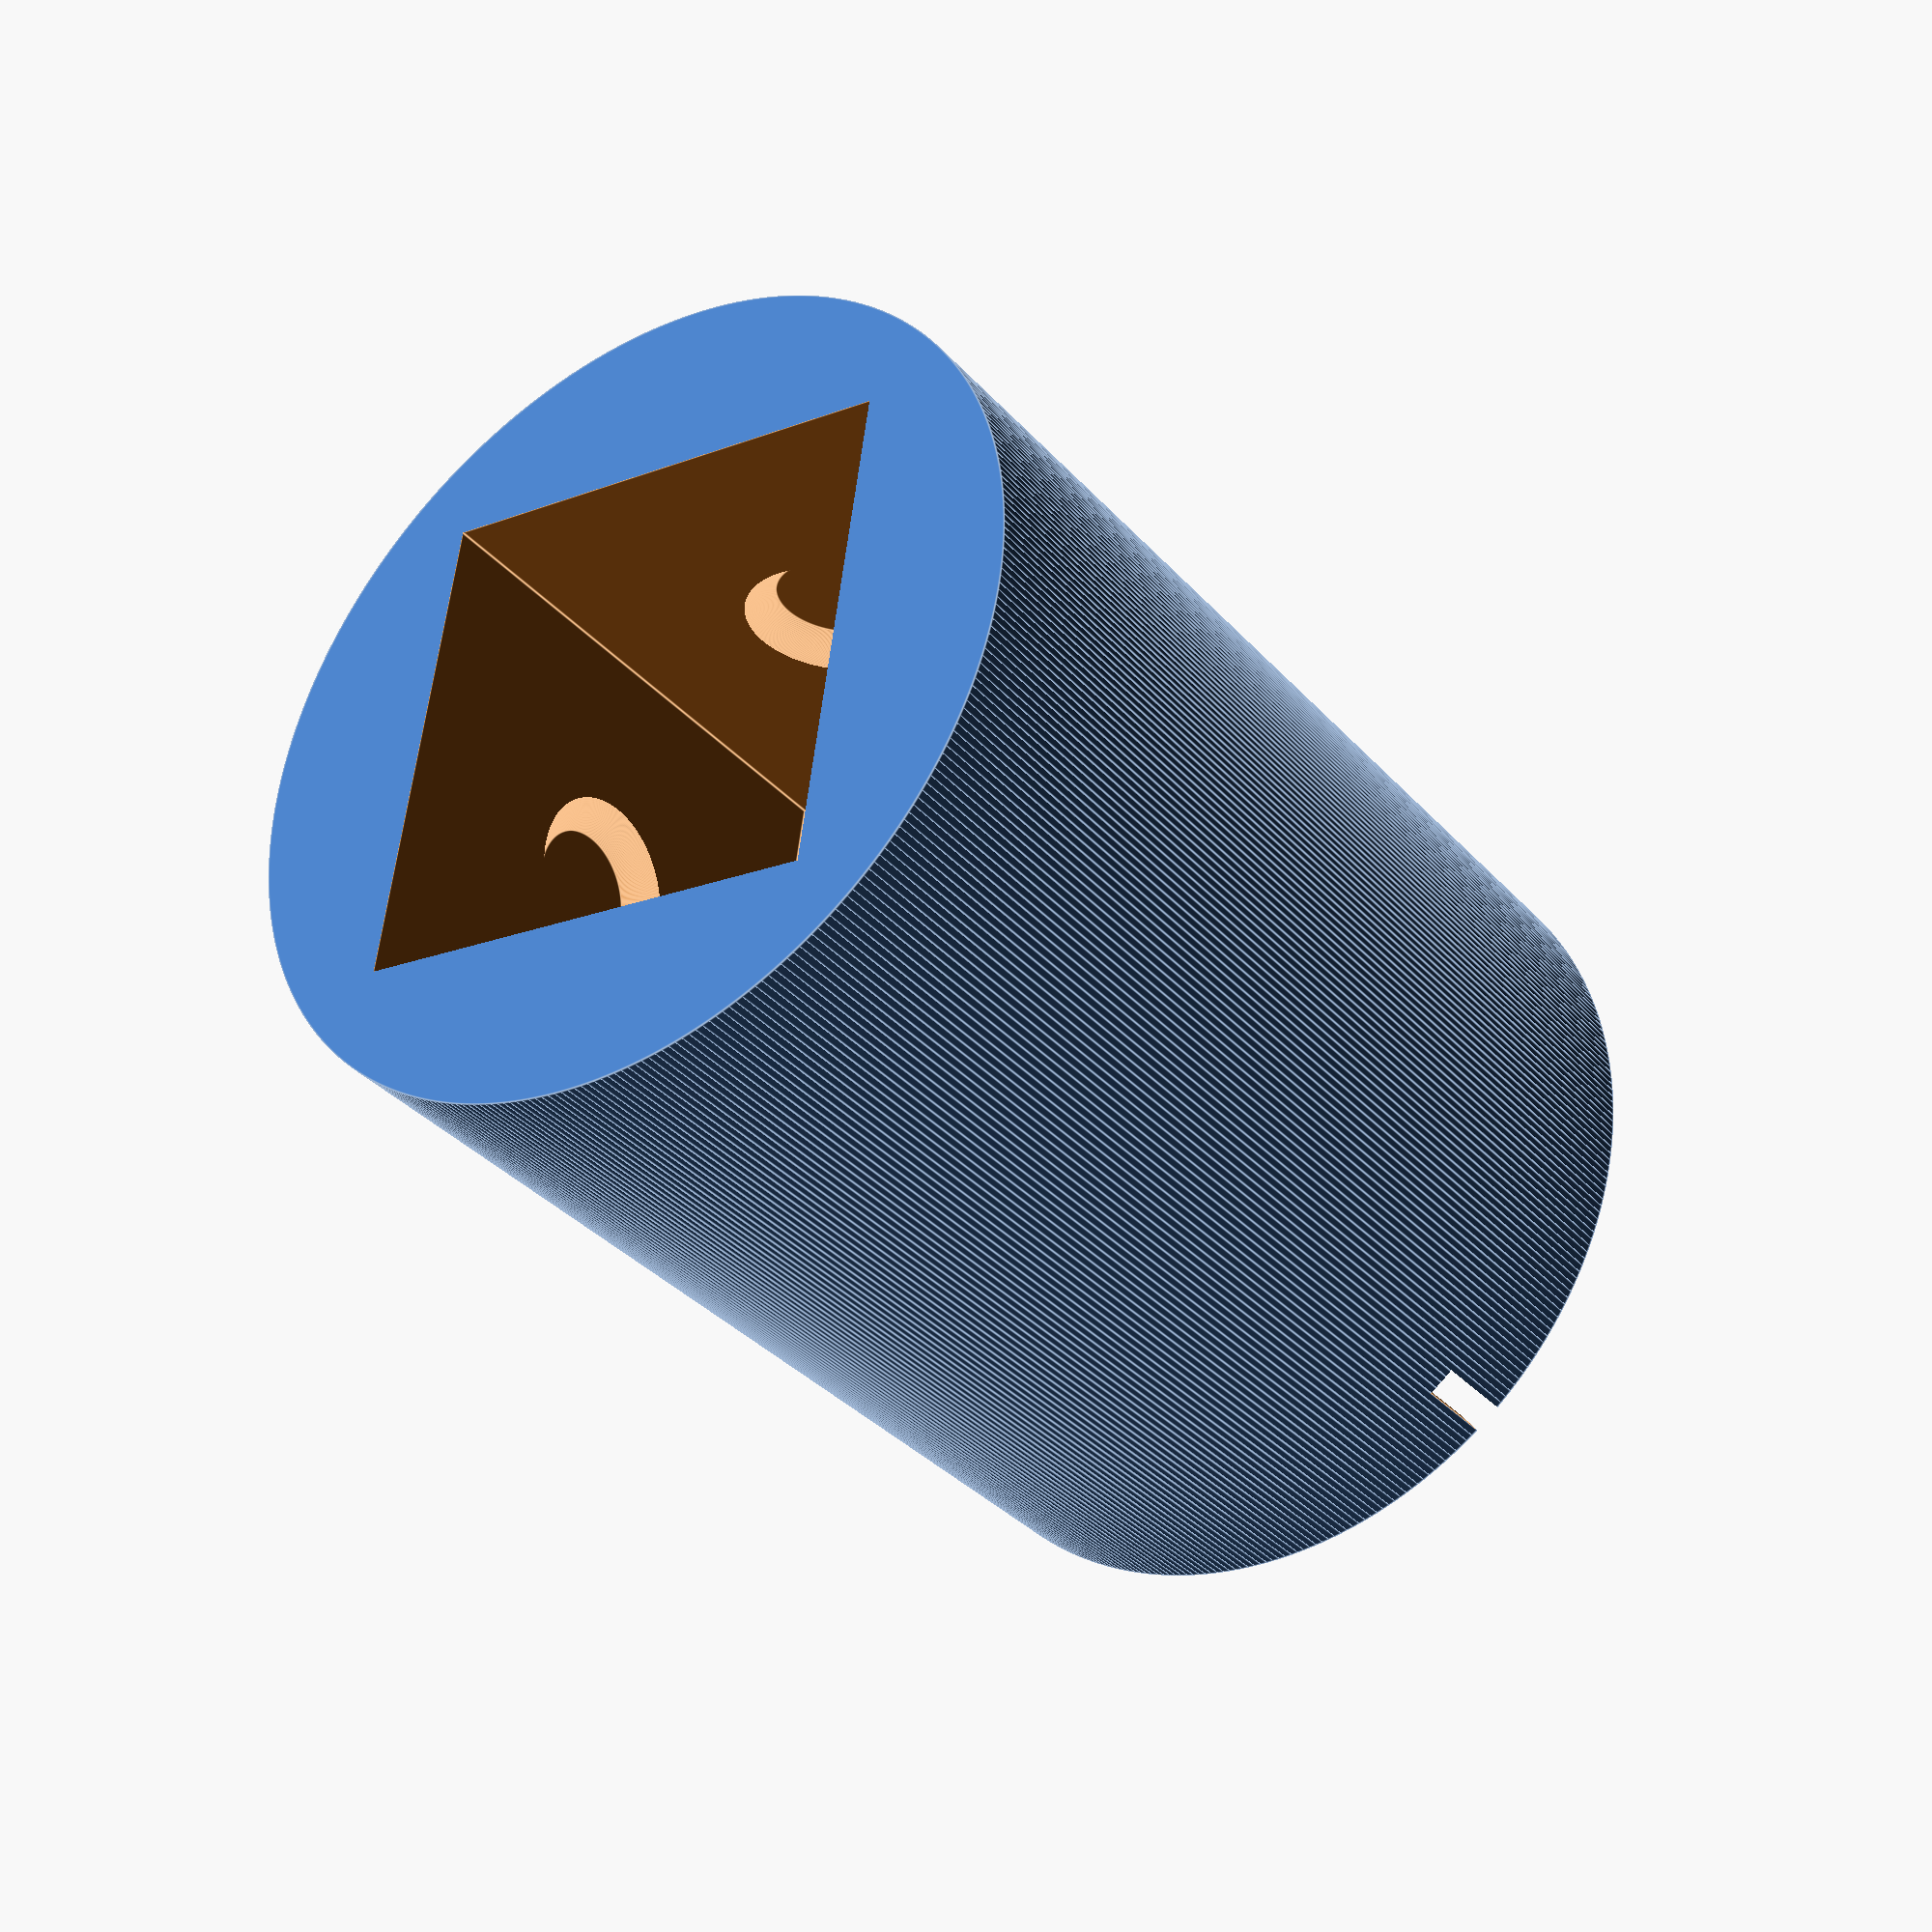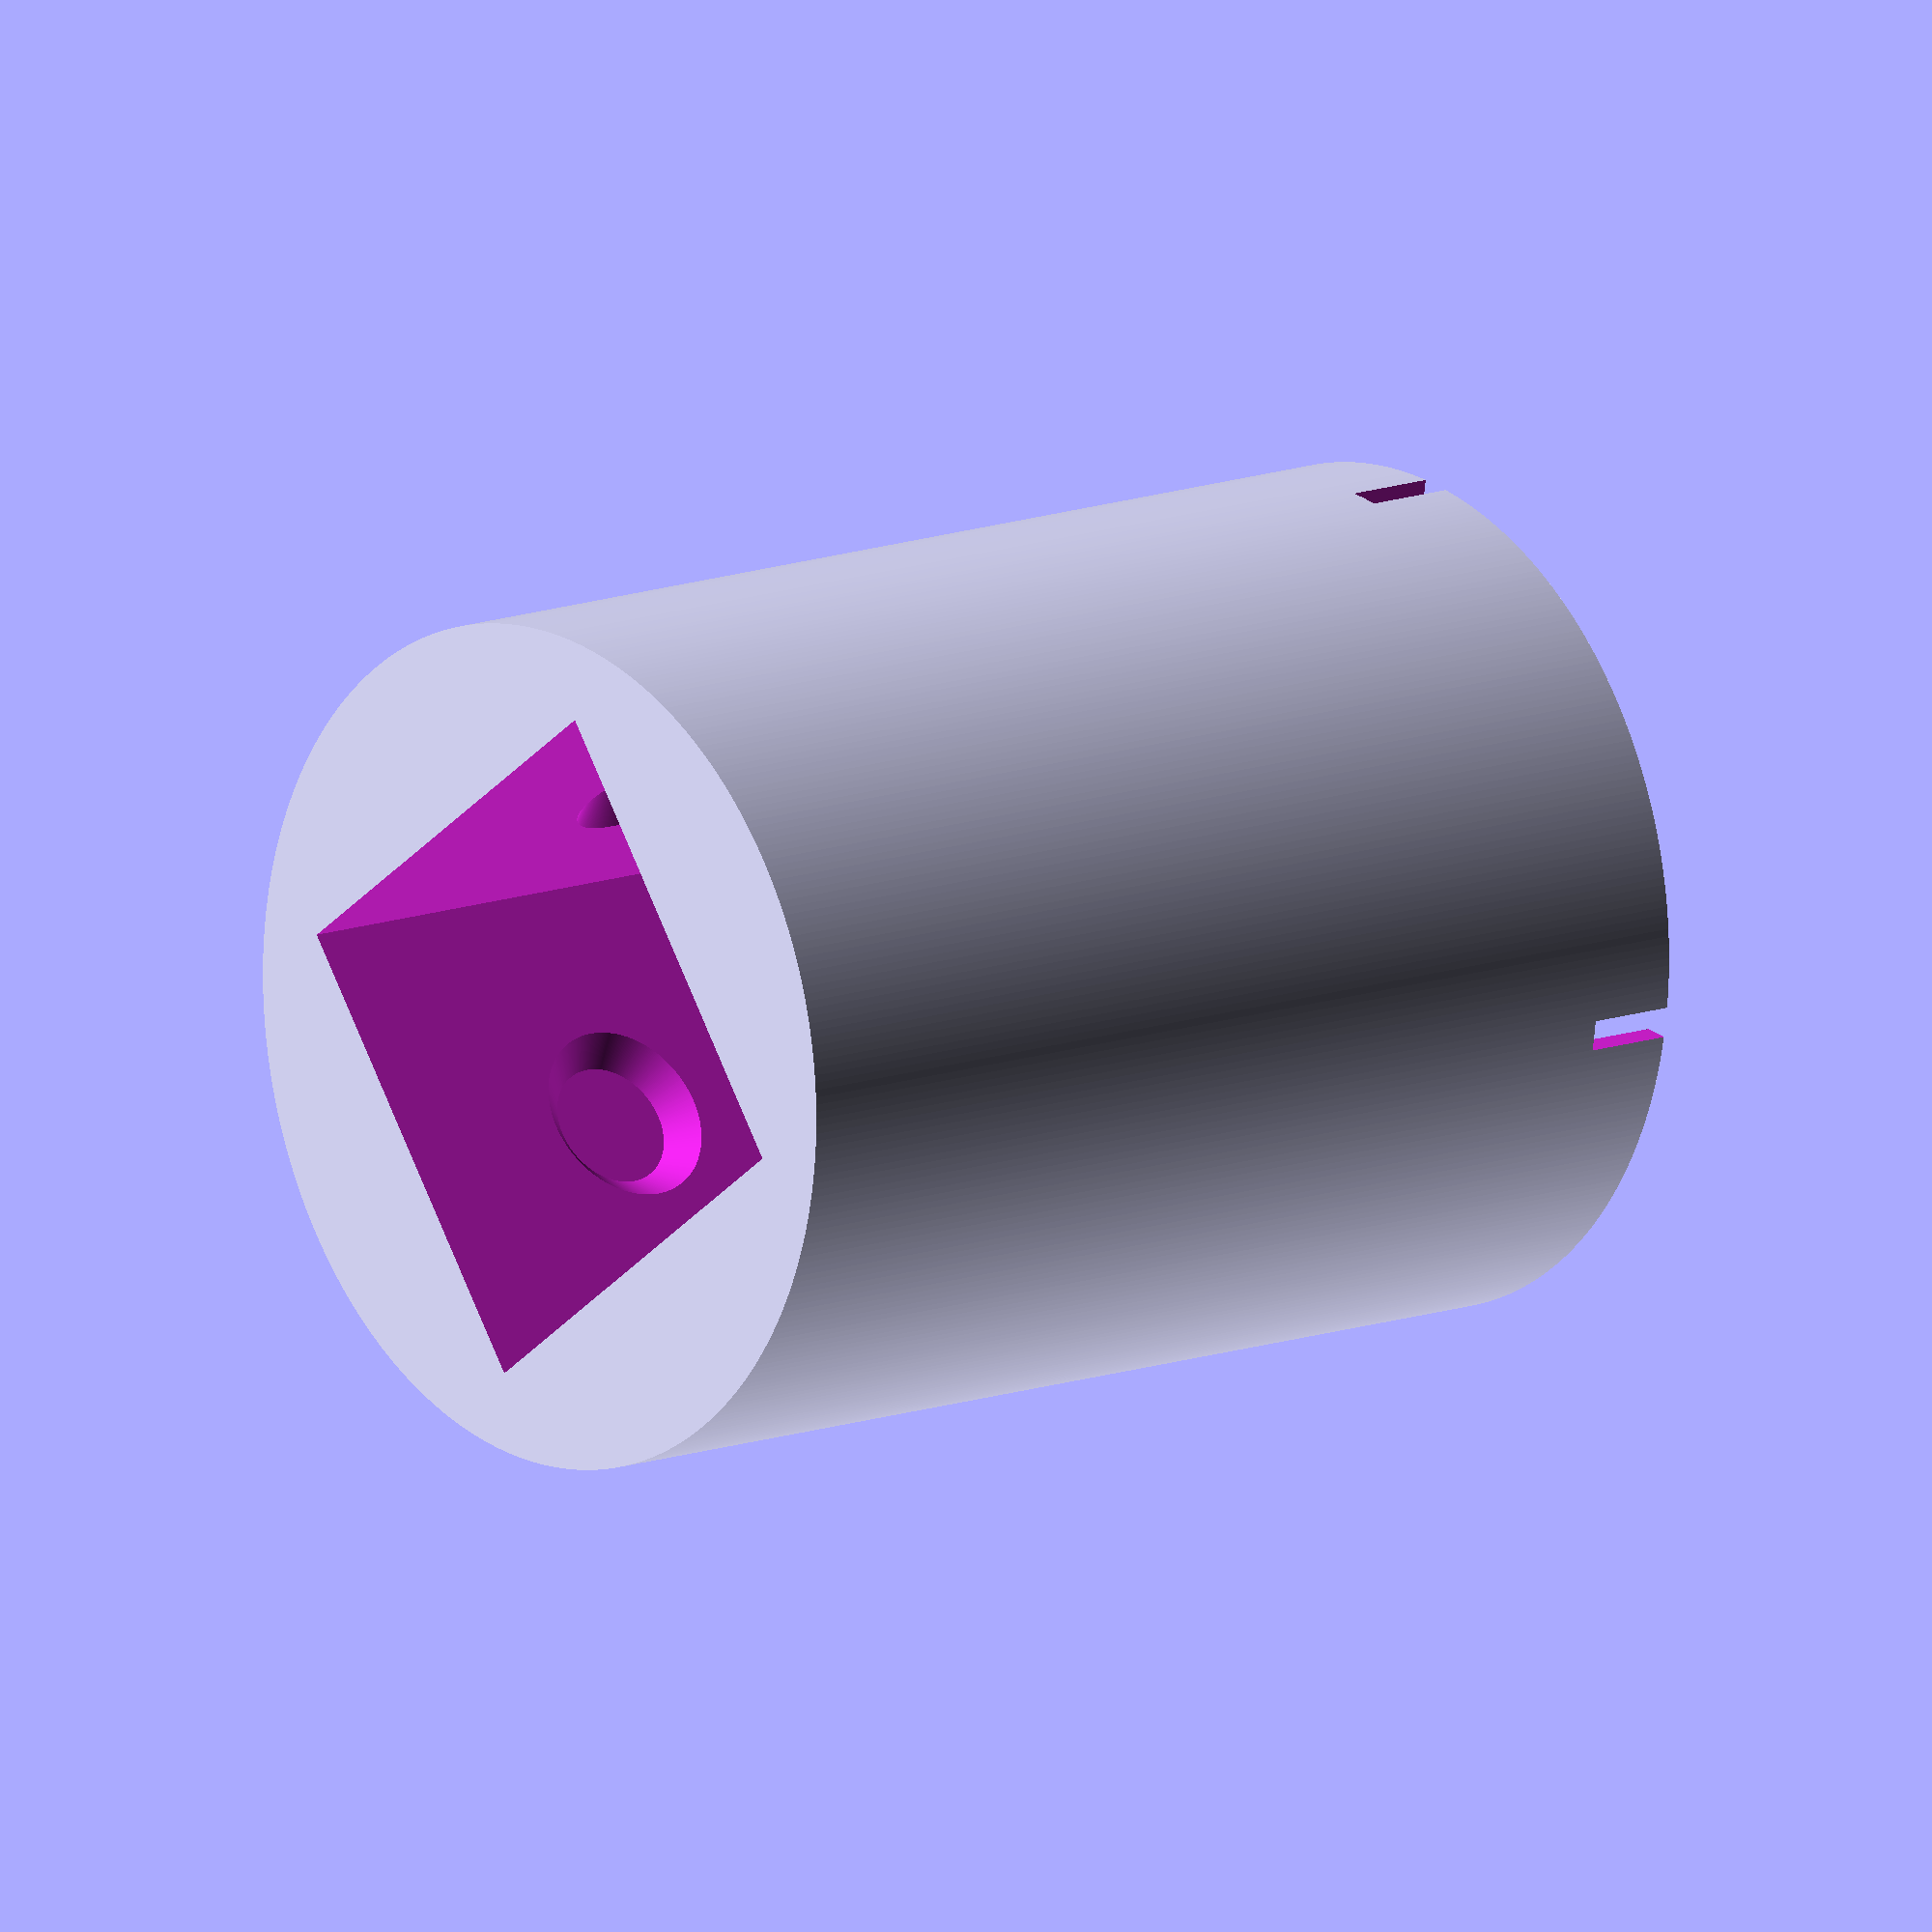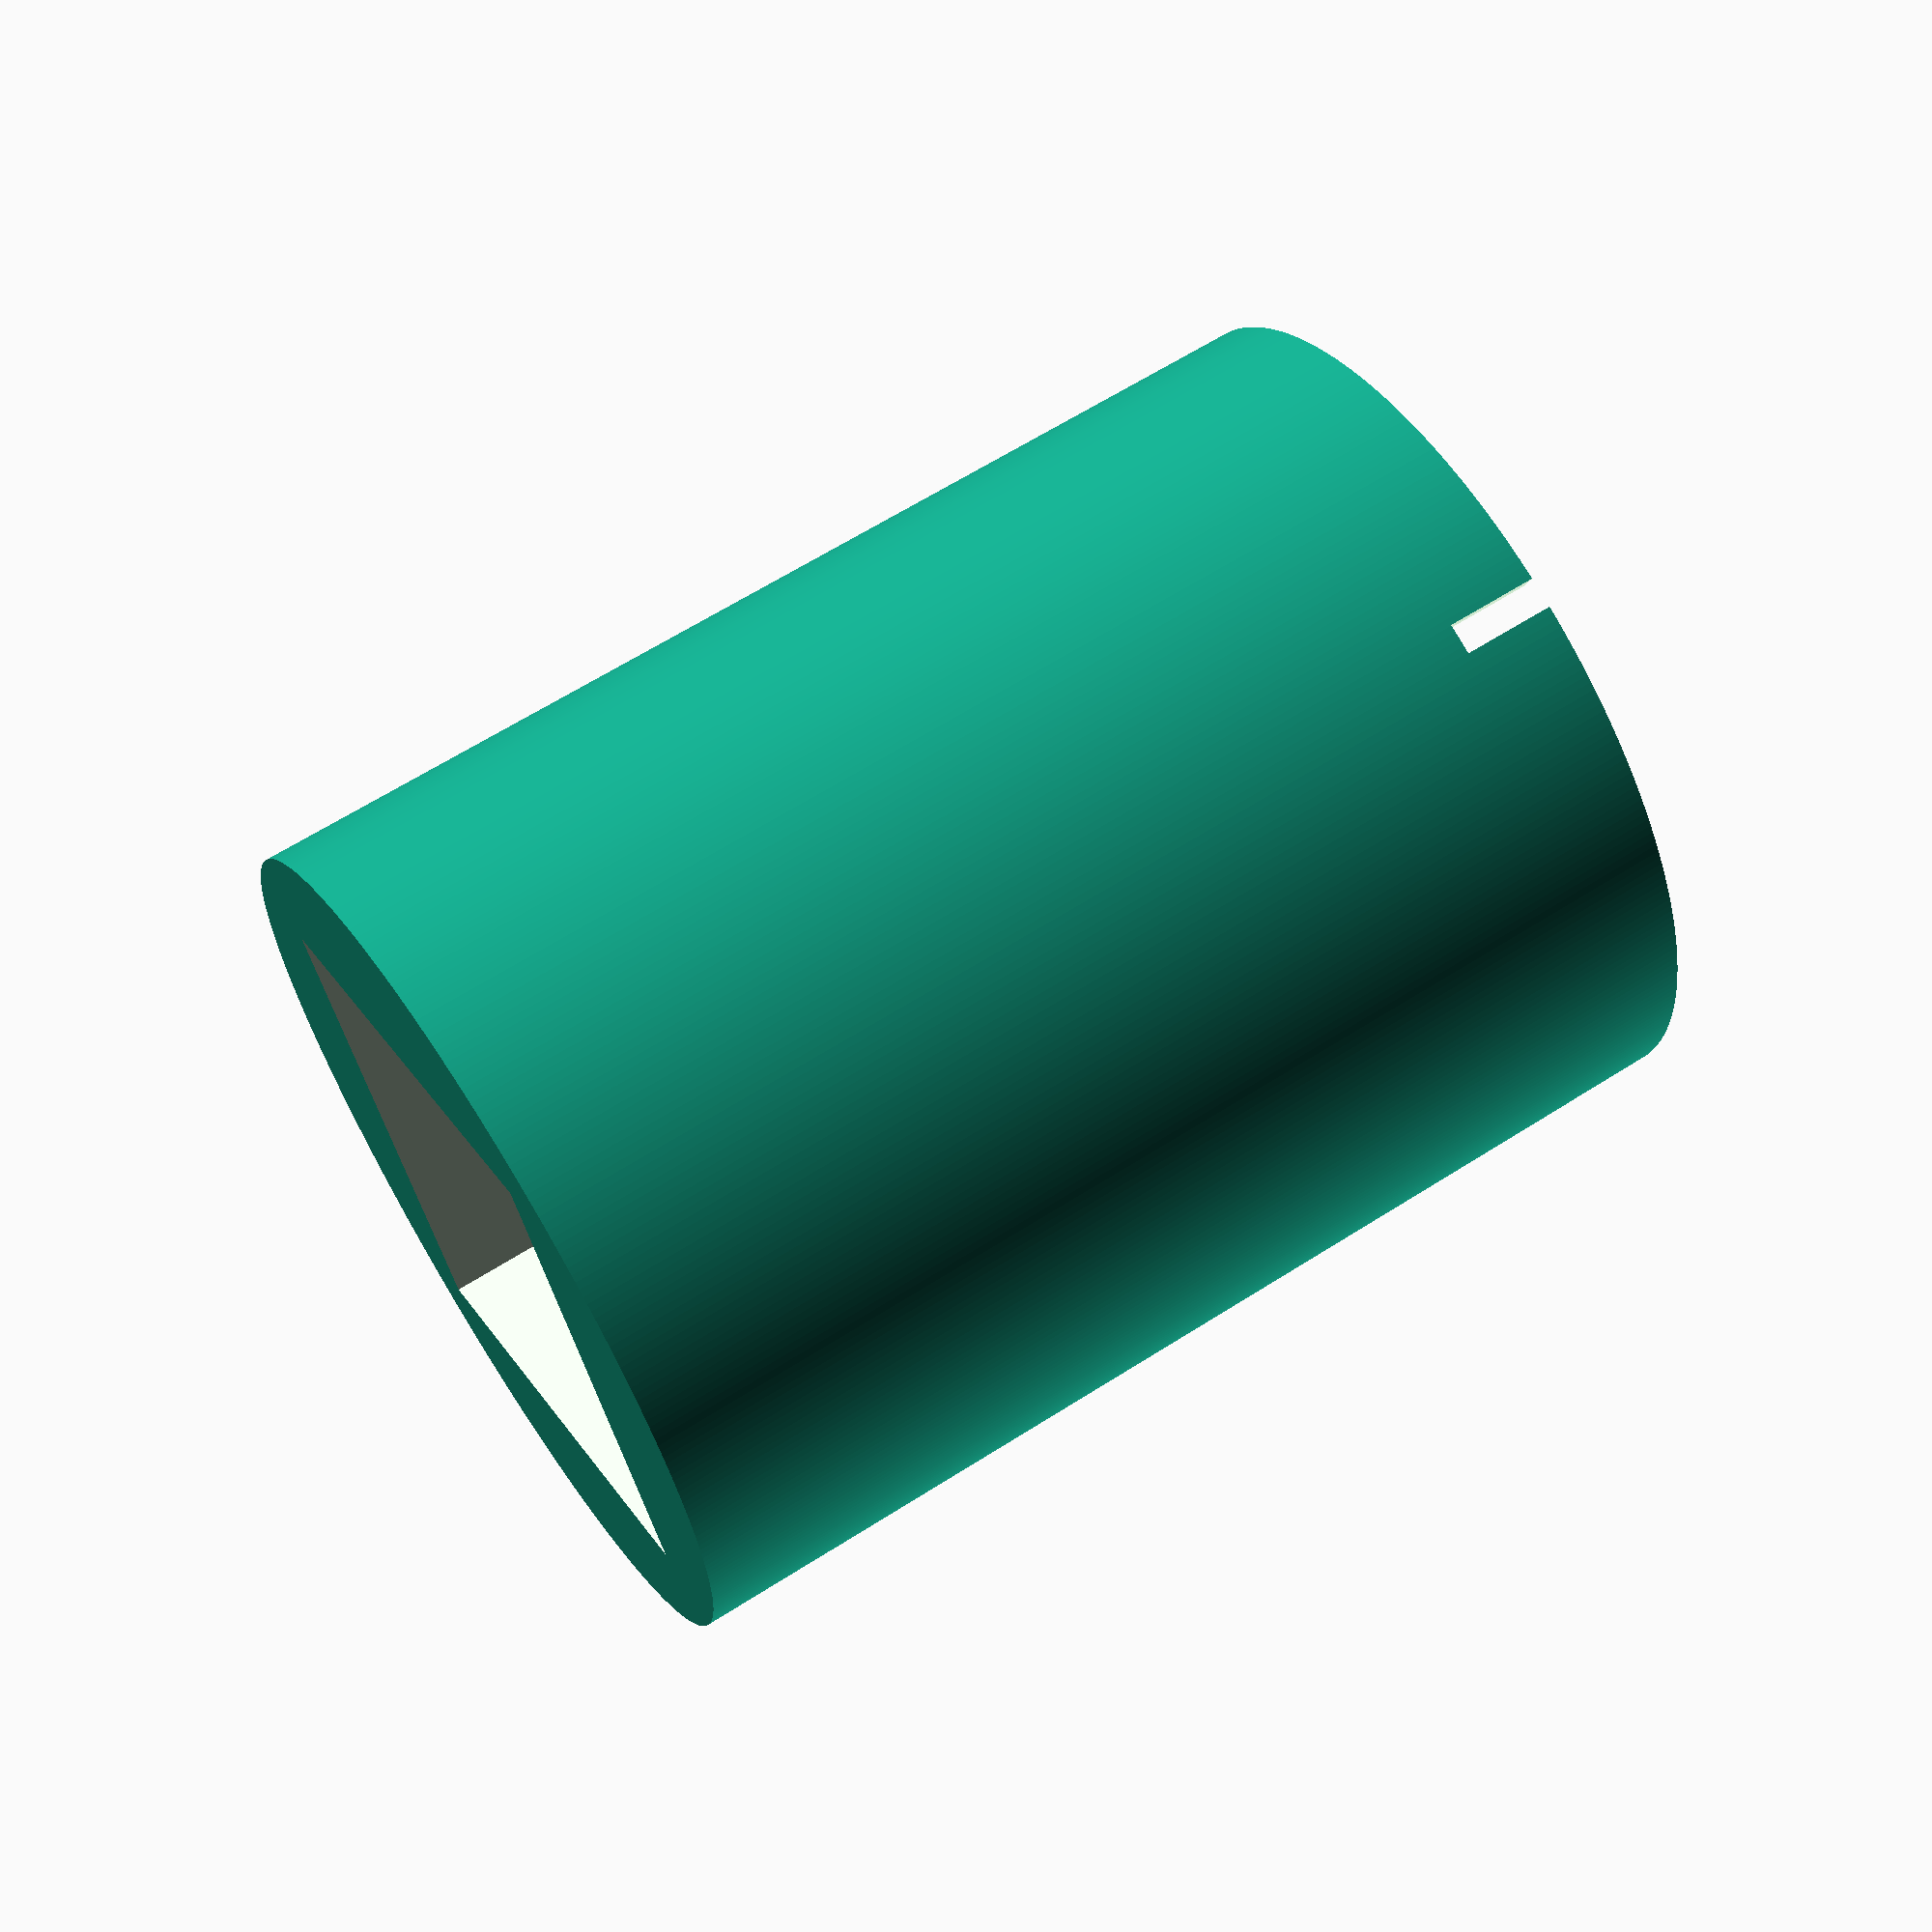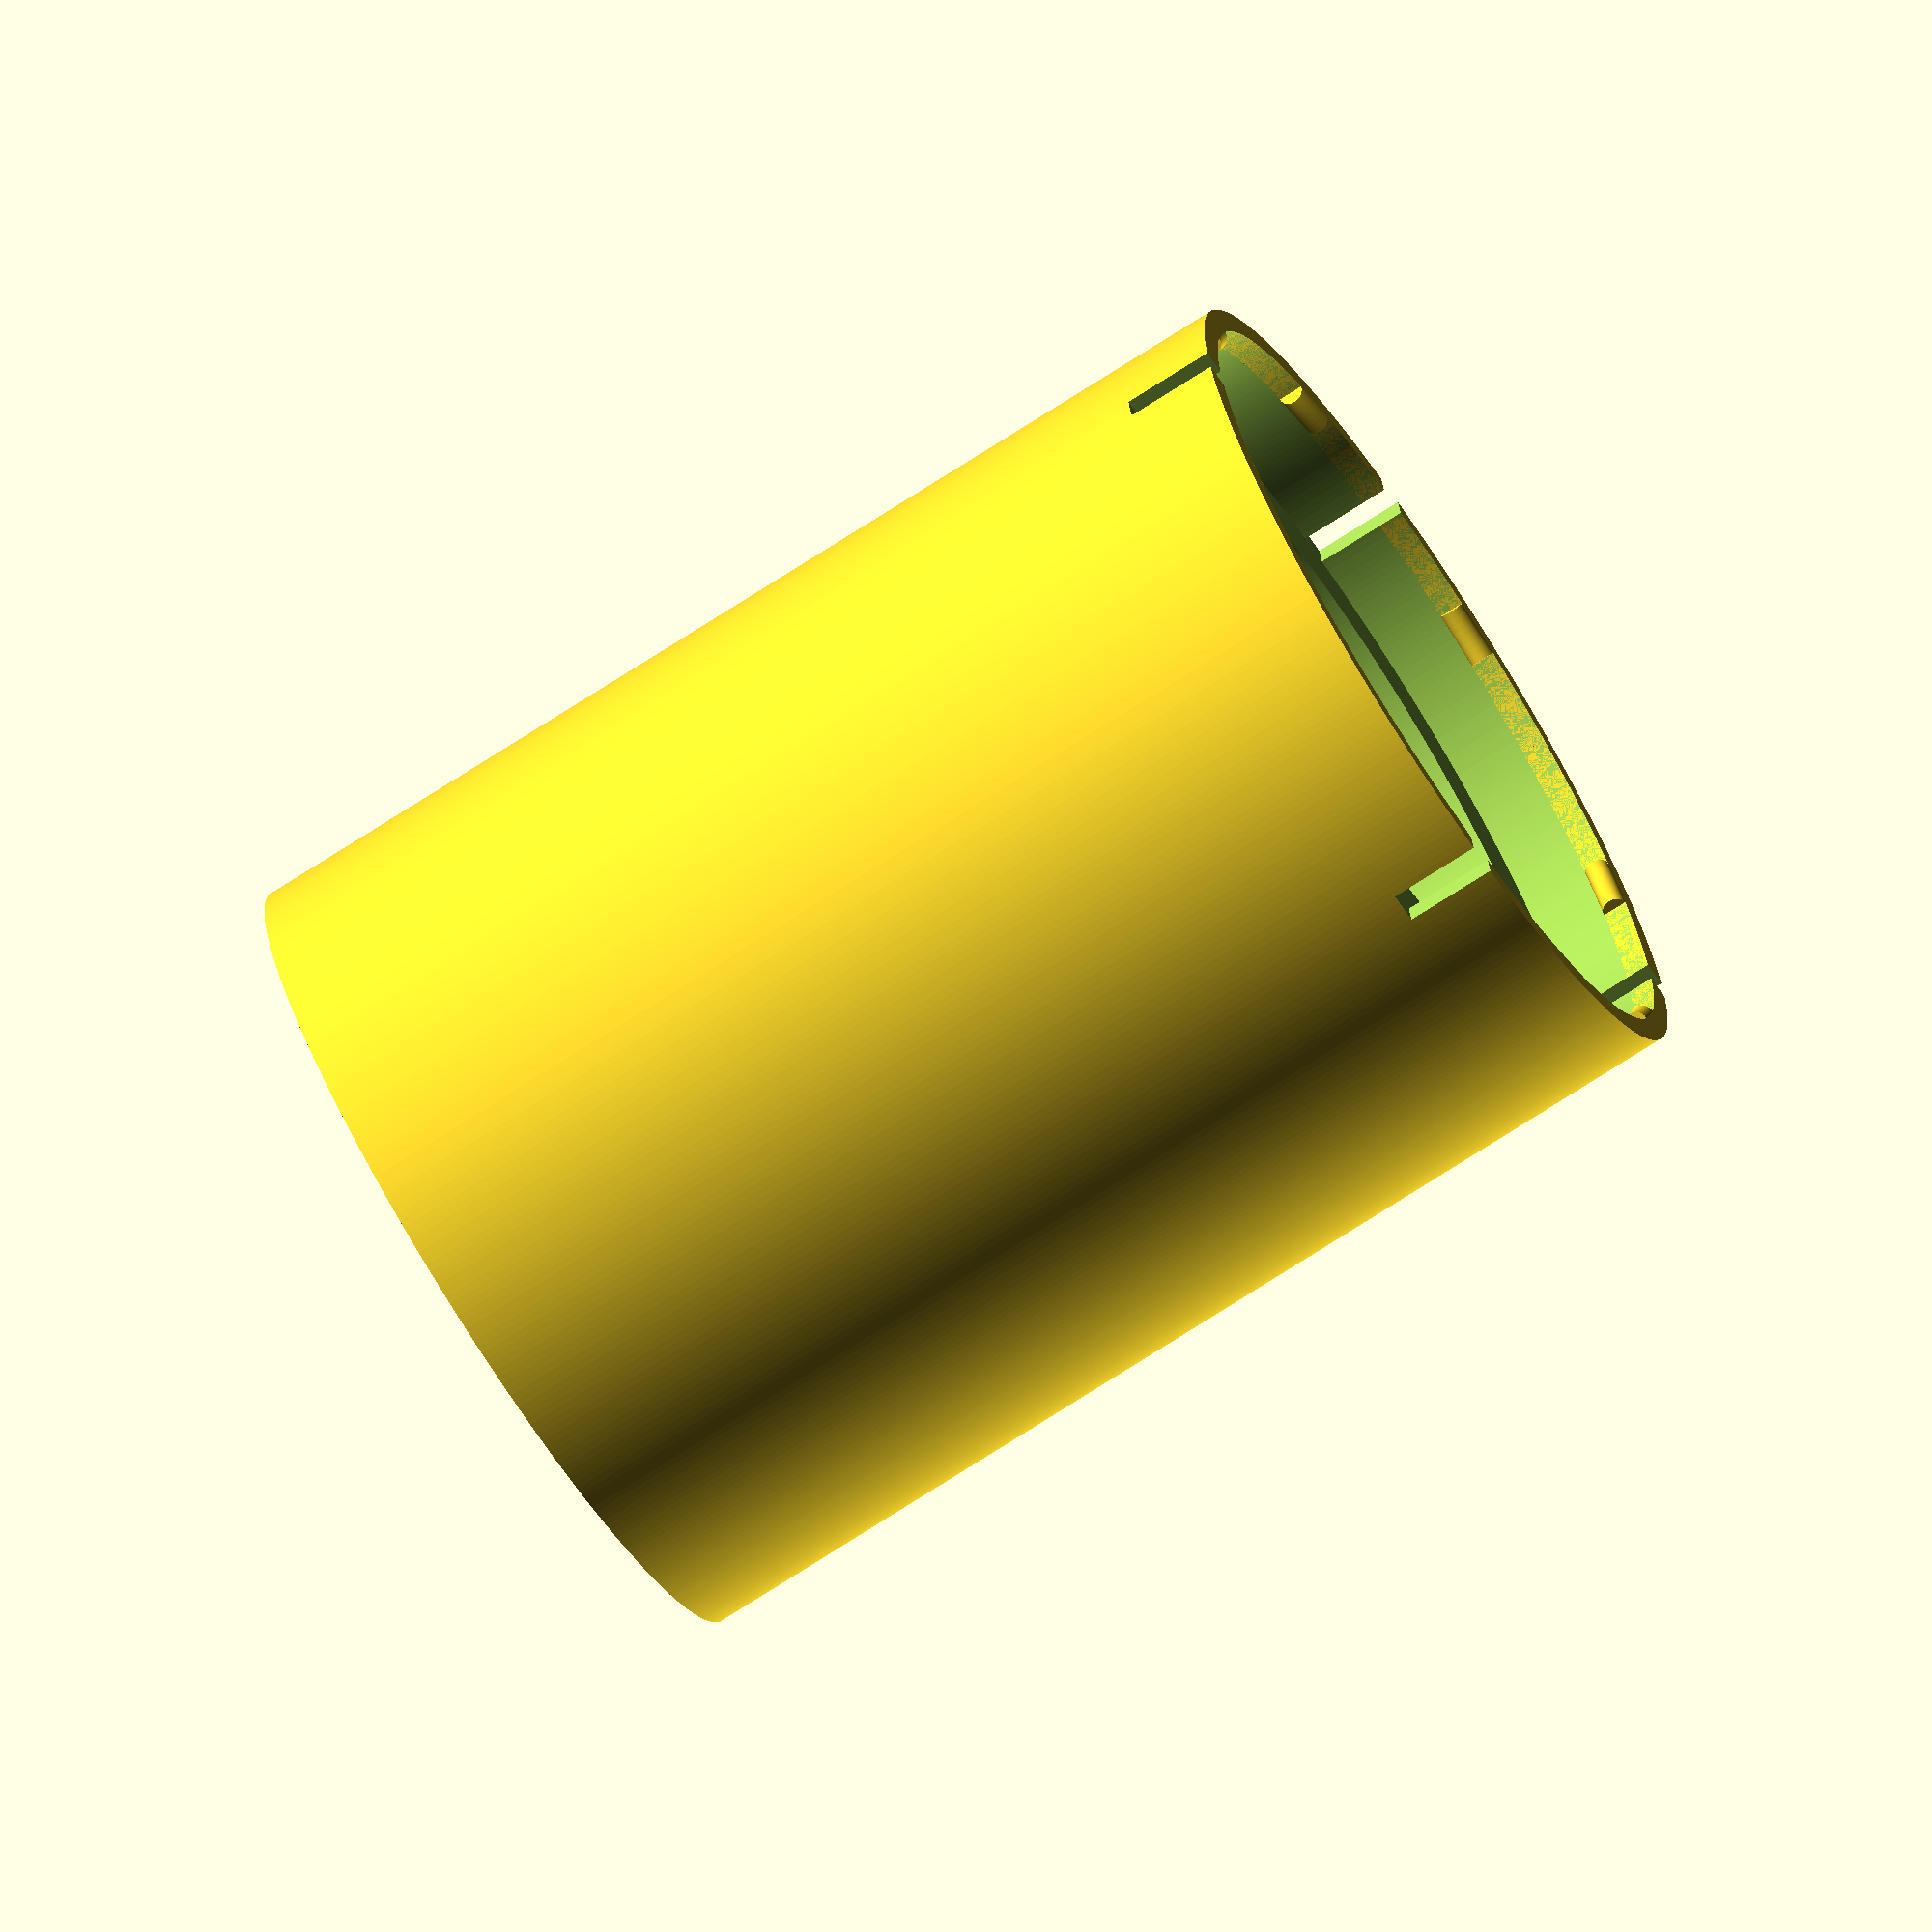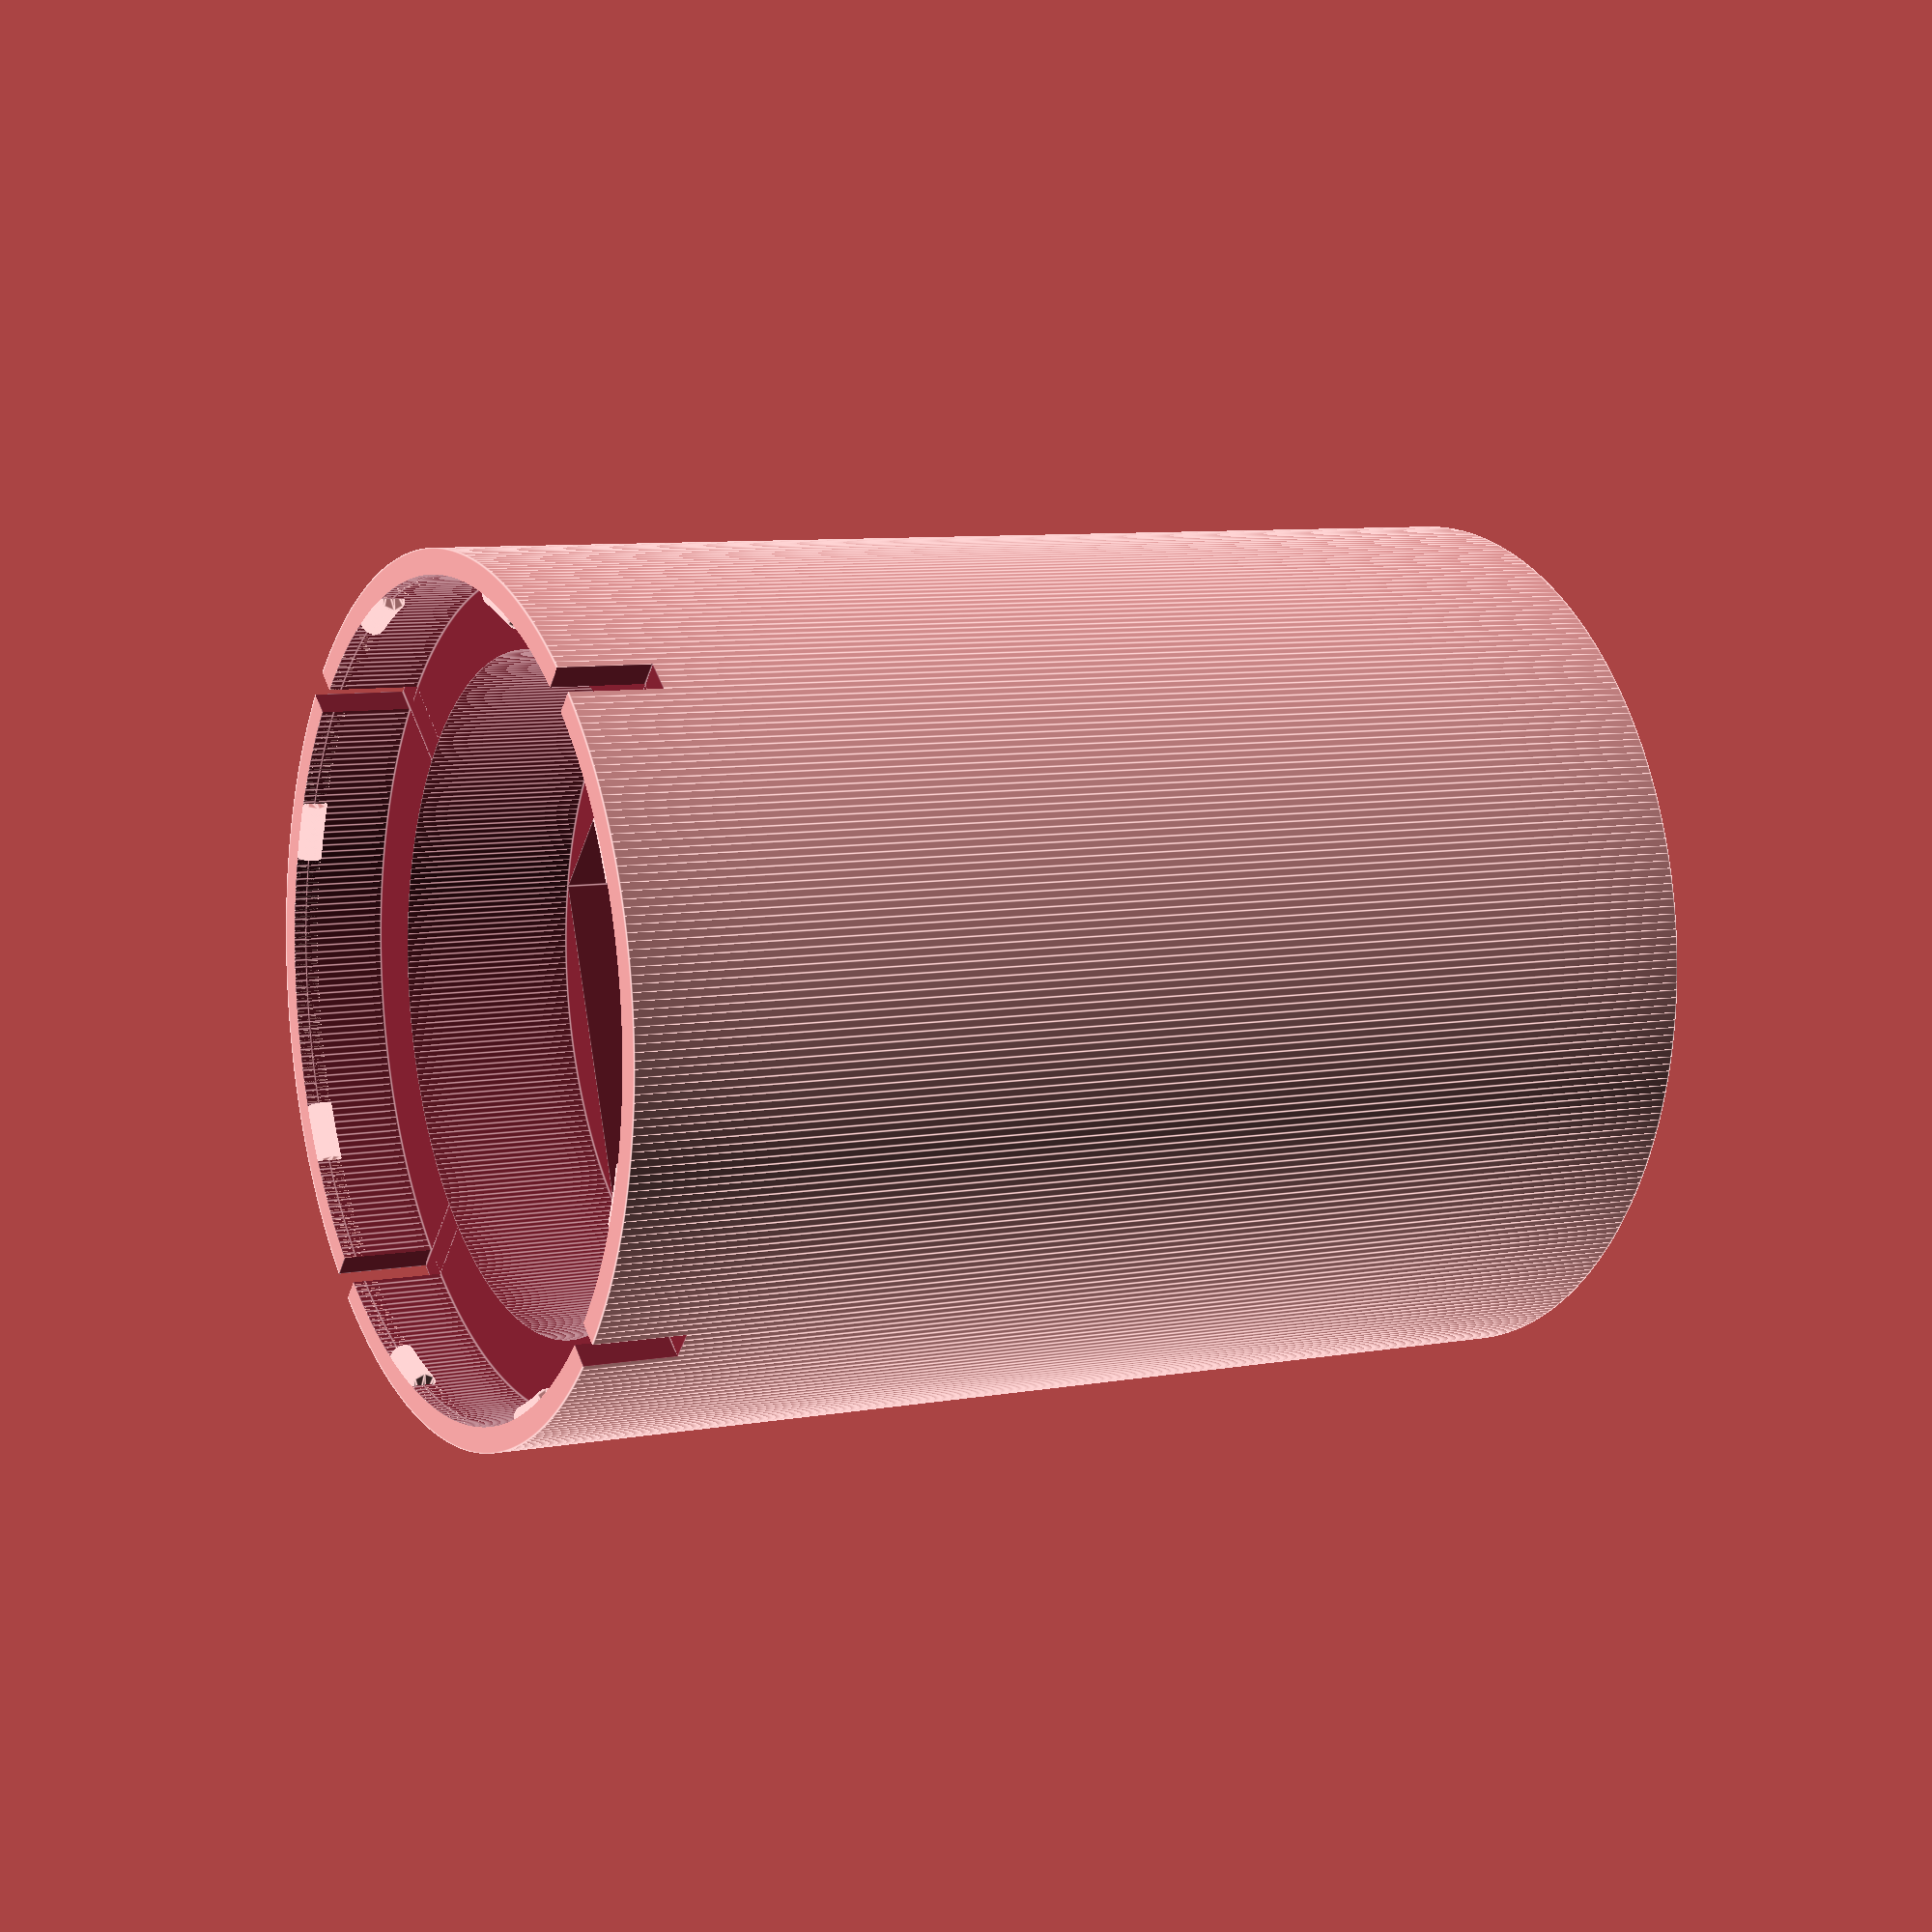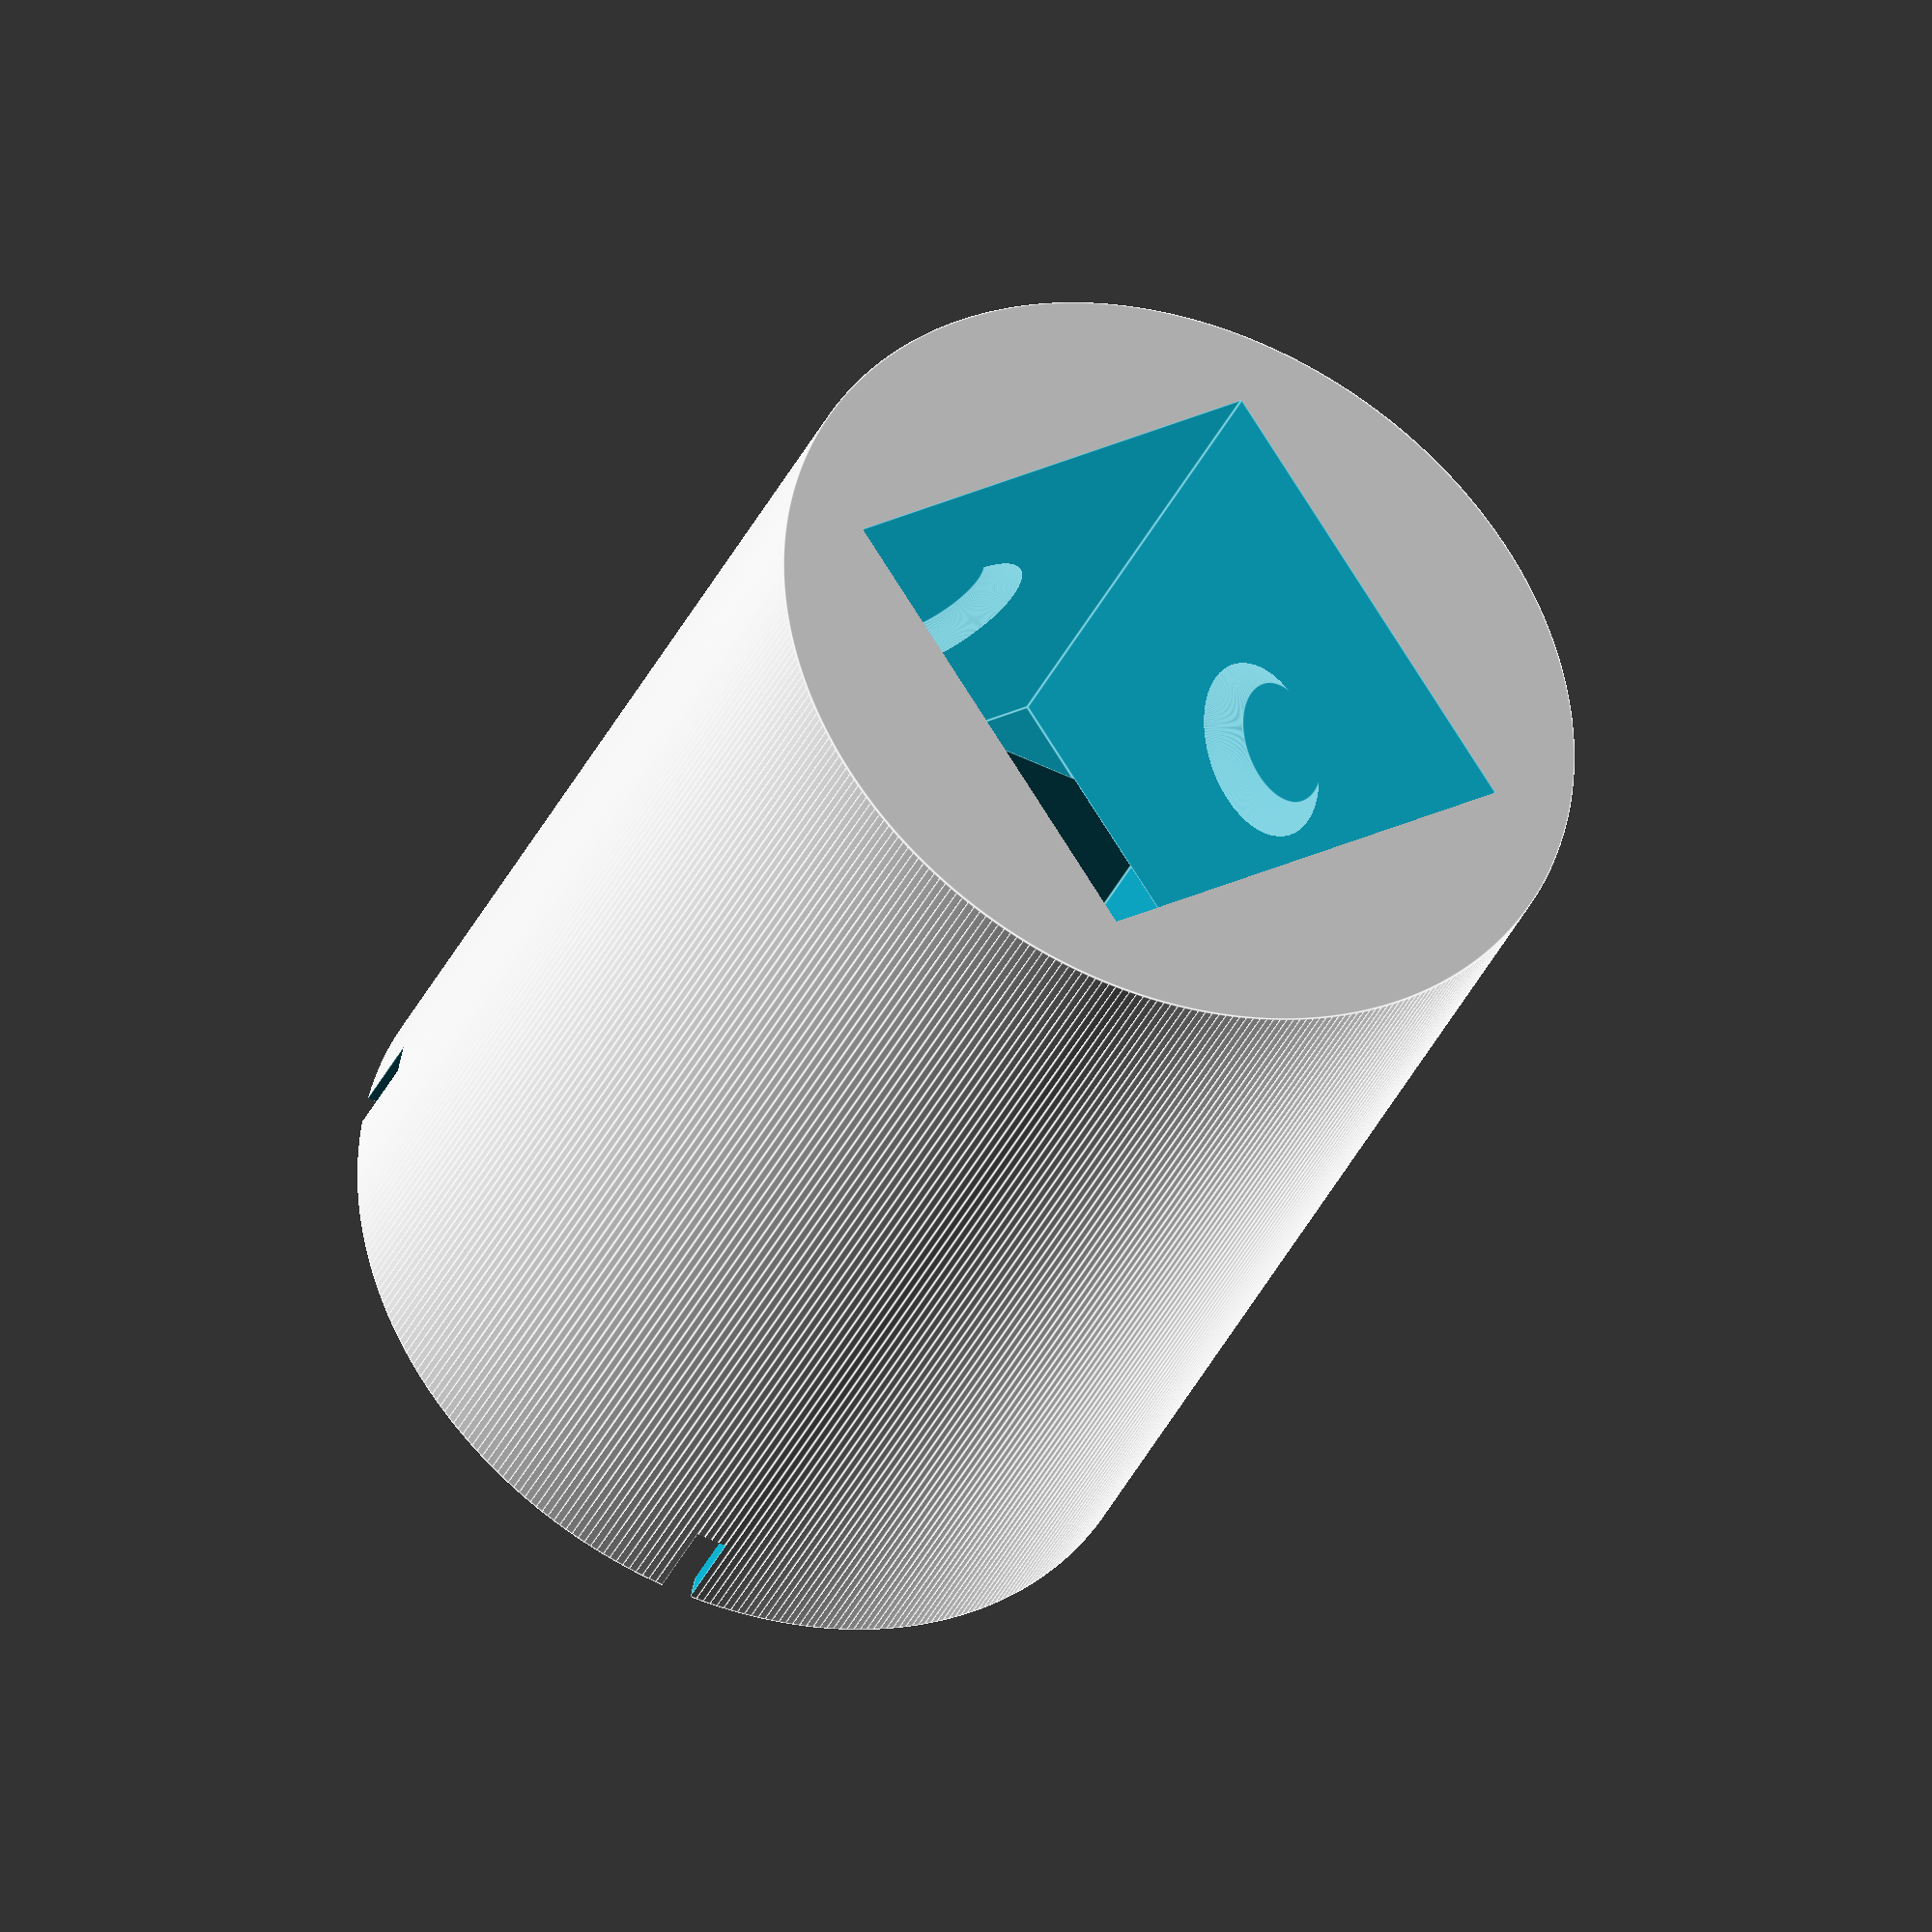
<openscad>
function in2mm (v) = v * 25.4;
function mm2in (v) = v / 25.4;

function hexagonShortToLong (c) =
  c*sin(90)/sin(60);

//
//  SAE 1/4" nut, lock washer, flat washer
//
socketHeight = in2mm (0.450);
socketSize = in2mm (0.375);
socketSides = 4;
socketDimples = 1;
nutHeight = in2mm (0.230);      // SAE 0.218750 (7/32")
nutDia = in2mm (0.4375);        // SAE 0.437500 (7/16")
nutSides = 6;
lockHeight = in2mm (0.140);     // SAE 0.062000 (x2)
lockDia = in2mm (0.500);        // SAE 0.487000 (31/64", regular)
lockSides = 360;
washerHeight = in2mm (0.065);   // SAE 0.006500
washerDia = in2mm (0.645);      // SAE 0.625000 (5/8")
washerSides = 360;
nibHeight = in2mm (.01);
nibLength = in2mm (0.05);
slitWidth = in2mm (0.025);
wallThickness = in2mm (0.04);

gcodeFudge = in2mm (0.02);
socketSize2 = (socketSize + gcodeFudge) * sqrt (2);
nutDia2 = hexagonShortToLong (nutDia + gcodeFudge);
lockDia2 = max (lockDia, nutDia2);

adapterHeight = socketHeight + nutHeight + lockHeight + washerHeight + nibHeight;
adapterDia = max (socketSize2, nutDia2, lockDia, washerDia) + wallThickness;
adapterSides = 360;

module nib (a, r, z) {
  angle = 360 * (nibLength / (2 * PI * r));

  rotate ([0, 0, a - (angle / 2)])
    intersection () {
      translate ([0, 0, z])
        rotate_extrude (angle=angle, convexity=10, $fn=360)
          translate ([r - wallThickness / 2, 0, 0])
            circle (r=nibHeight, $fn=360);
      translate ([0, 0, z - nibHeight])
        cylinder (r = r - (wallThickness / 2), h = nibHeight * 2, $fn=360);
    }
}

module adapter () {
  difference () {
    translate ([0, 0, 0])
      cylinder (d=adapterDia, h=adapterHeight, $fn=adapterSides);

    translate ([0, 0, -0.01])
      cylinder (d=socketSize2, h=socketHeight + 0.02, $fn=socketSides);

    if (socketDimples) {
      dimpleZ = socketHeight / 2;
      dimpleDepth = in2mm (0.05);
      dimpleStart = in2mm (0.2);
      dimpleEnd = in2mm (0.1);
      dimplePos = (socketSize / 2) - dimpleDepth;

      translate ([dimplePos, dimplePos, dimpleZ])
        rotate ([0, 90, 45])
          cylinder (h=dimpleDepth, d1=dimpleStart, d2=dimpleEnd, center=true, $fn=360);
      translate ([-dimplePos, dimplePos, dimpleZ])
        rotate ([270, 0, 45])
          cylinder (h=dimpleDepth, d1=dimpleStart, d2=dimpleEnd, center=true, $fn=360);
      translate ([dimplePos, -dimplePos, dimpleZ])
        rotate ([90, 90, 45])
          cylinder (h=dimpleDepth, d1=dimpleStart, d2=dimpleEnd, center=true, $fn=360);
      translate ([-dimplePos, -dimplePos, dimpleZ])
        rotate ([180, 90, 45])
          cylinder (h=dimpleDepth, d1=dimpleStart, d2=dimpleEnd, center=true, $fn=360);
    }

    translate ([0, 0, socketHeight])
      cylinder (d=nutDia2, h=nutHeight + 0.01, $fn=nutSides);

    translate ([0, 0, socketHeight + nutHeight])
      cylinder (d=lockDia2, h=lockHeight + 0.01, $fn=lockSides);

    translate ([0, 0, socketHeight + nutHeight + lockHeight])
      cylinder (d=washerDia, h=washerHeight + 0.01, $fn=washerSides);

    //
    //  Additional cylinder above washer to difference out, then remove the slits
    //
    translate ([0, 0, socketHeight + nutHeight + lockHeight + washerHeight])
      cylinder (d=washerDia, h=nibHeight + 0.01, $fn=360);
    translate ([-(slitWidth / 2), -((adapterDia / 2) + 0.01), socketHeight + nutHeight + lockHeight])
      cube ([slitWidth, adapterDia + 0.02, washerHeight + nibHeight + 0.01]);
    translate ([-((adapterDia / 2) + 0.01), -(slitWidth / 2), socketHeight + nutHeight + lockHeight])
      cube ([adapterDia + 0.02, slitWidth, washerHeight + nibHeight + 0.01]);
  }

  for (a = [22.5 : 45 : 360])
    nib (a, adapterDia / 2, socketHeight + nutHeight + lockHeight + washerHeight);
}

adapter ();


</openscad>
<views>
elev=34.0 azim=306.8 roll=214.7 proj=p view=edges
elev=347.1 azim=261.0 roll=229.7 proj=o view=wireframe
elev=116.4 azim=161.9 roll=302.8 proj=p view=wireframe
elev=254.0 azim=258.5 roll=237.2 proj=o view=solid
elev=172.7 azim=311.2 roll=118.4 proj=p view=edges
elev=216.2 azim=168.8 roll=22.4 proj=o view=edges
</views>
